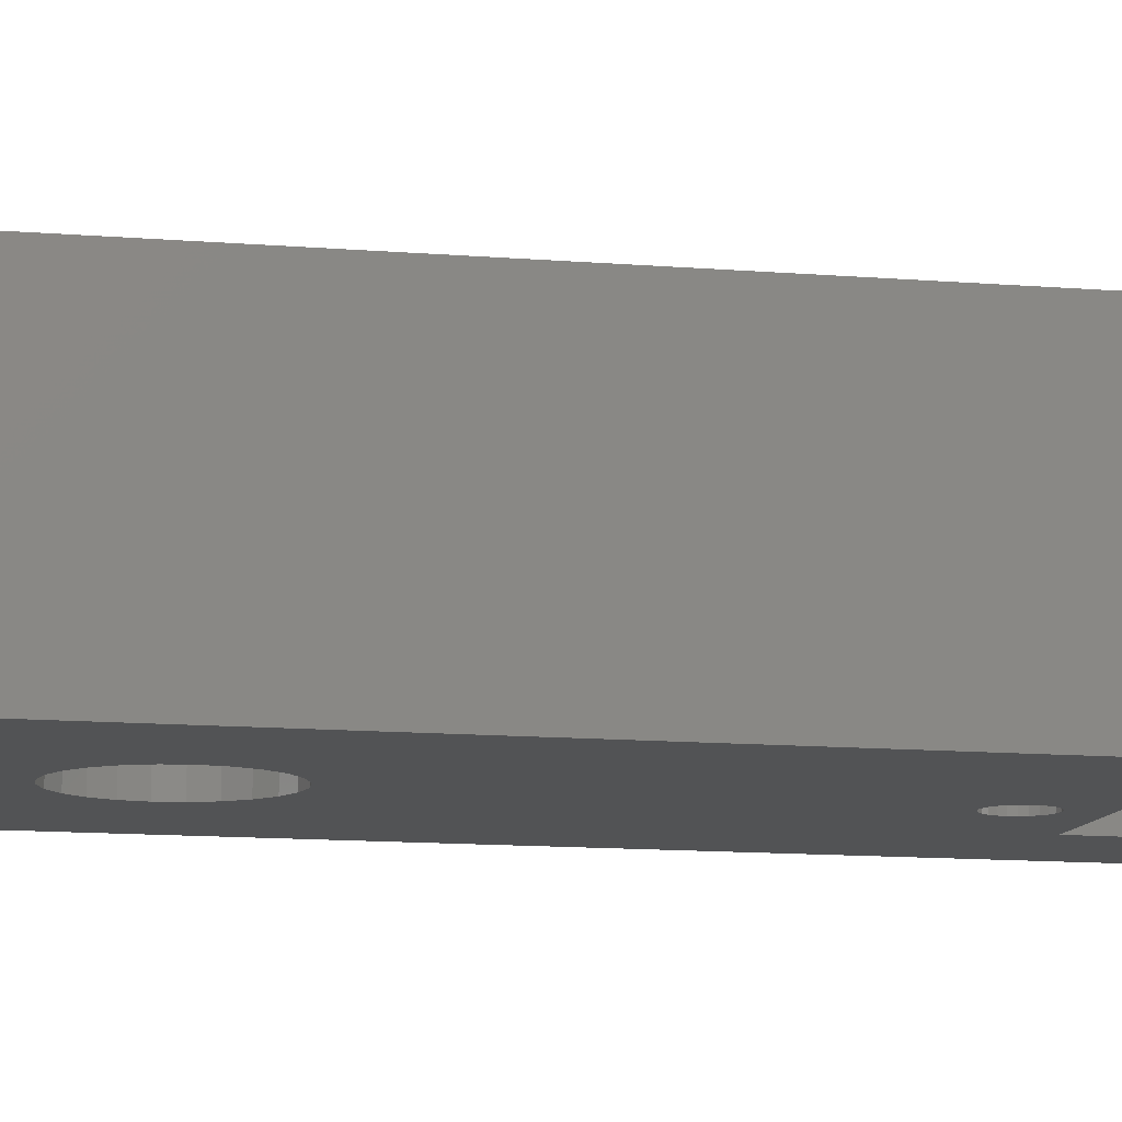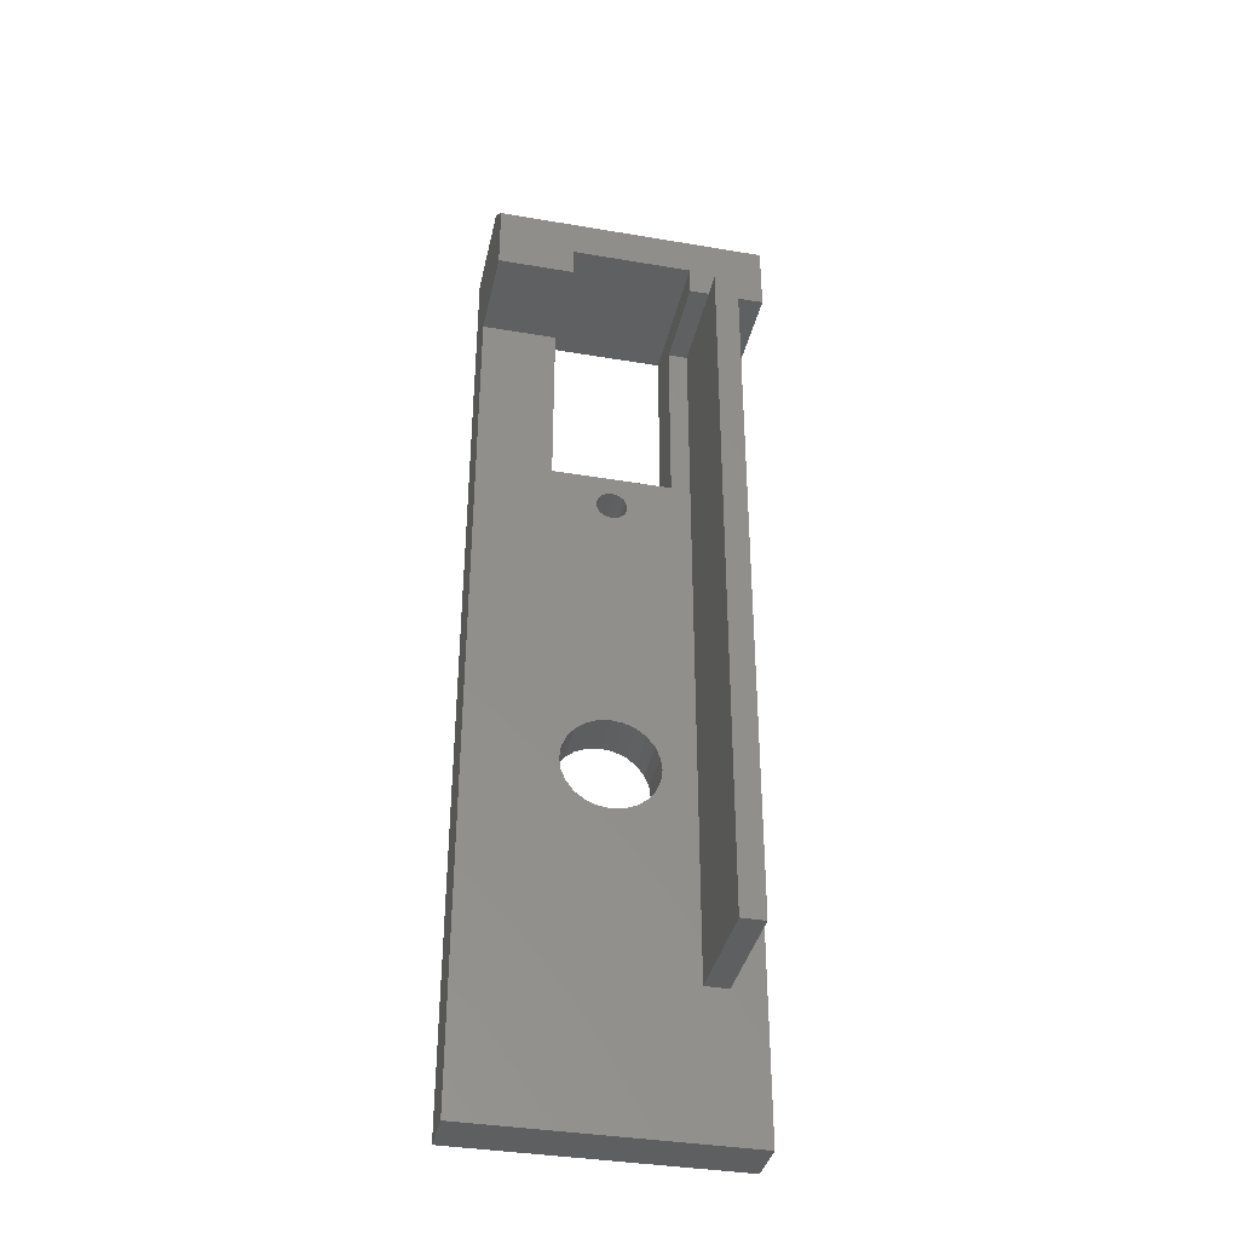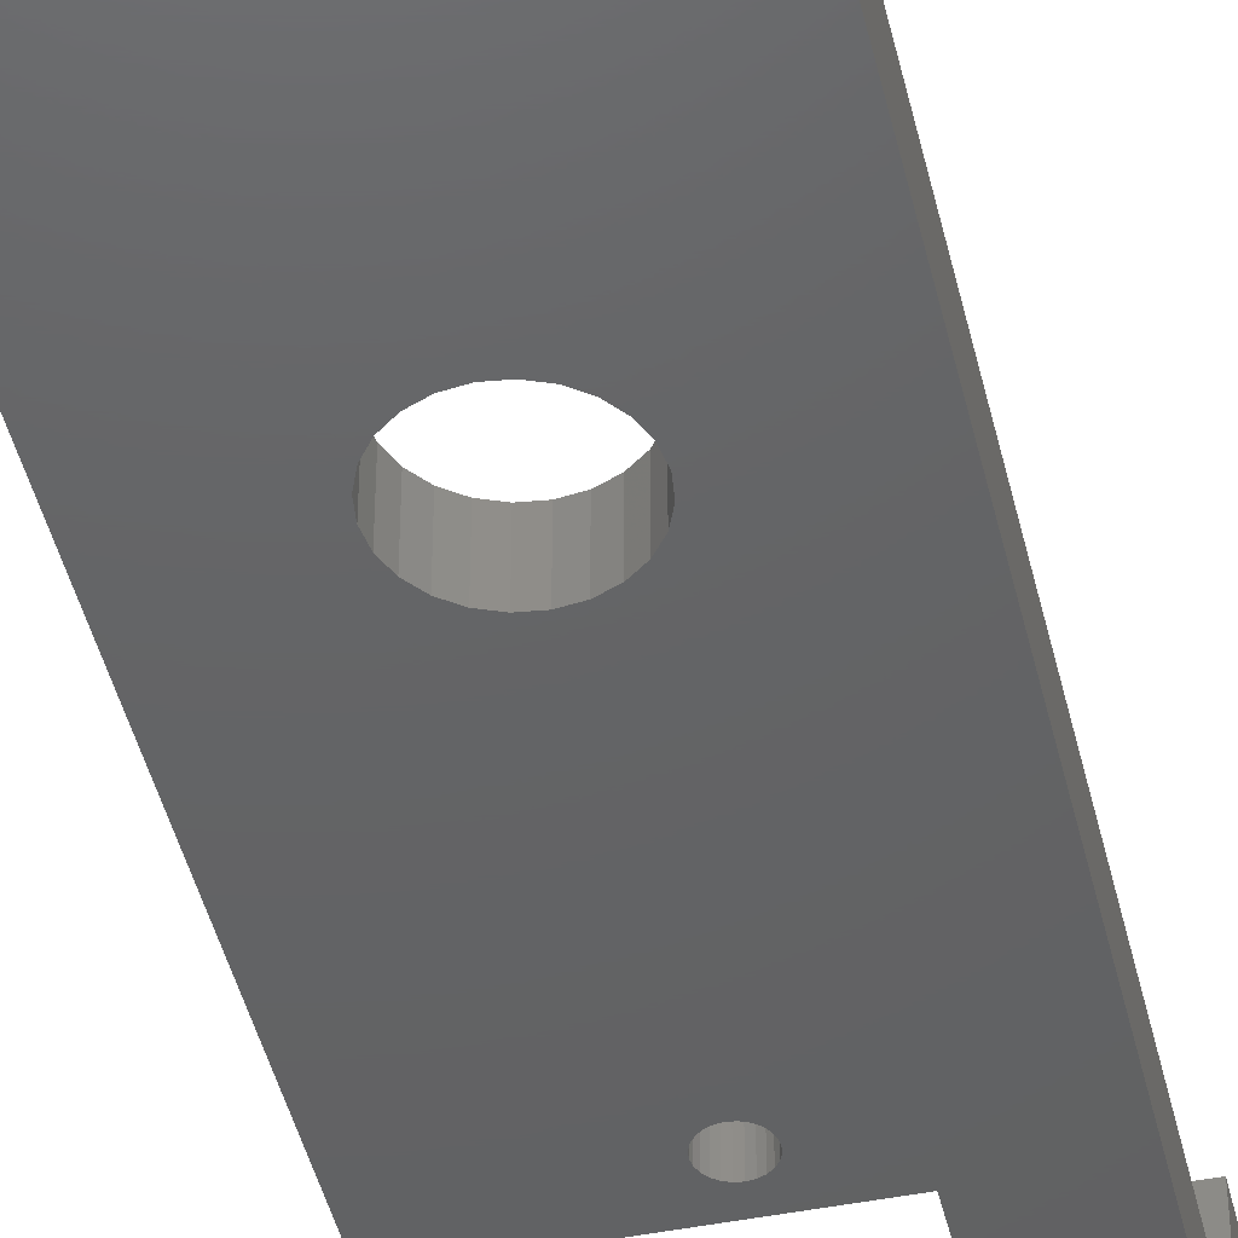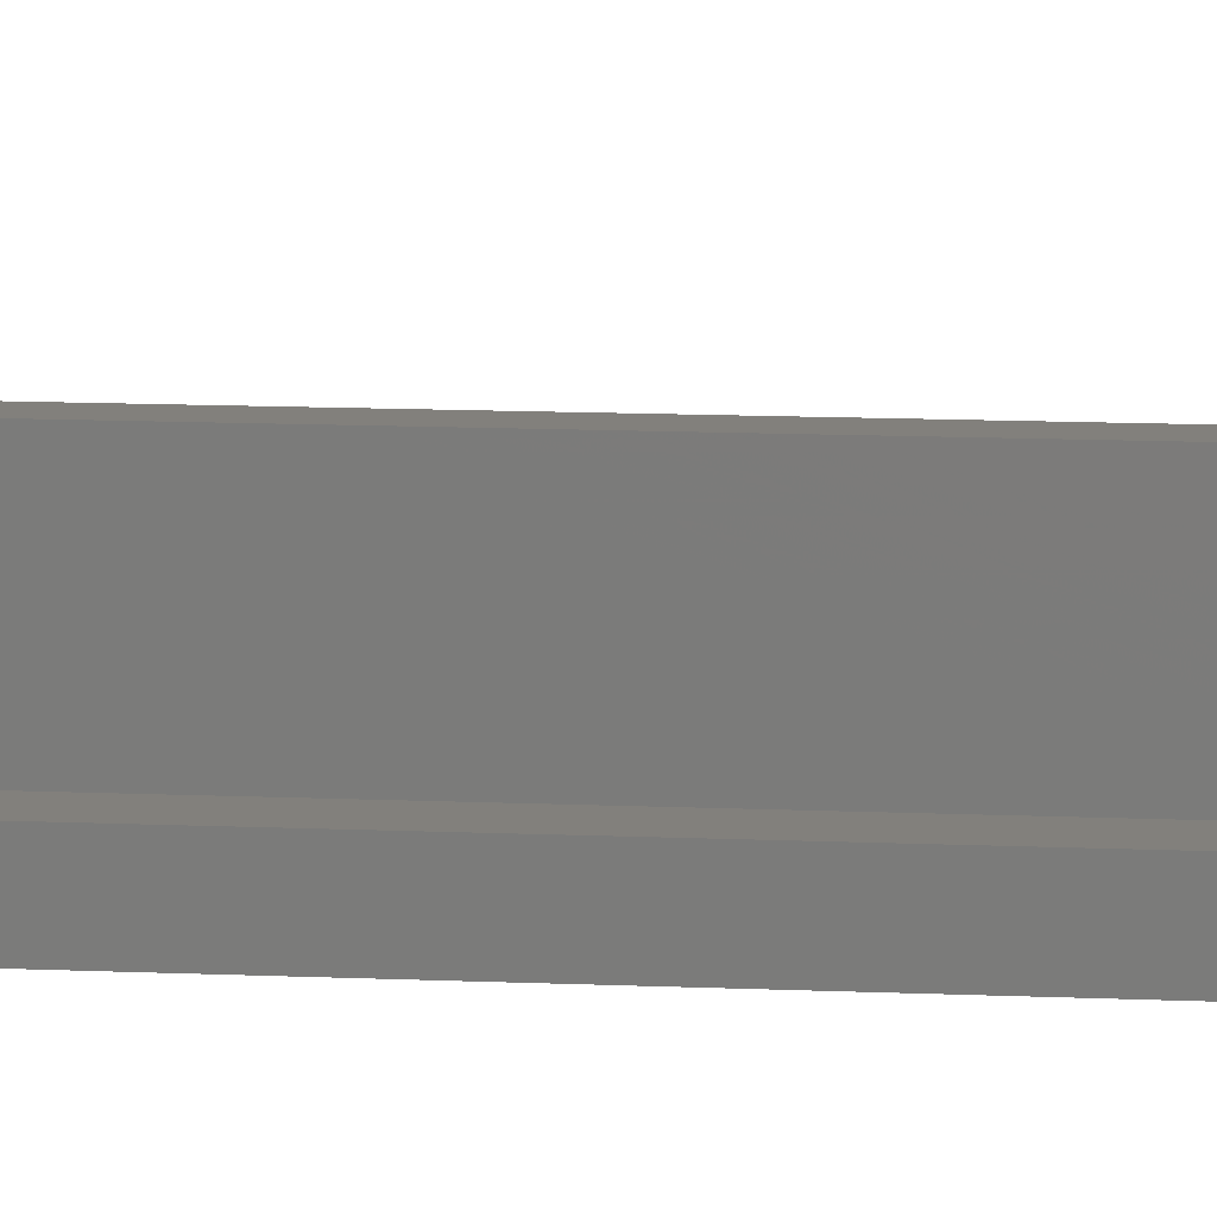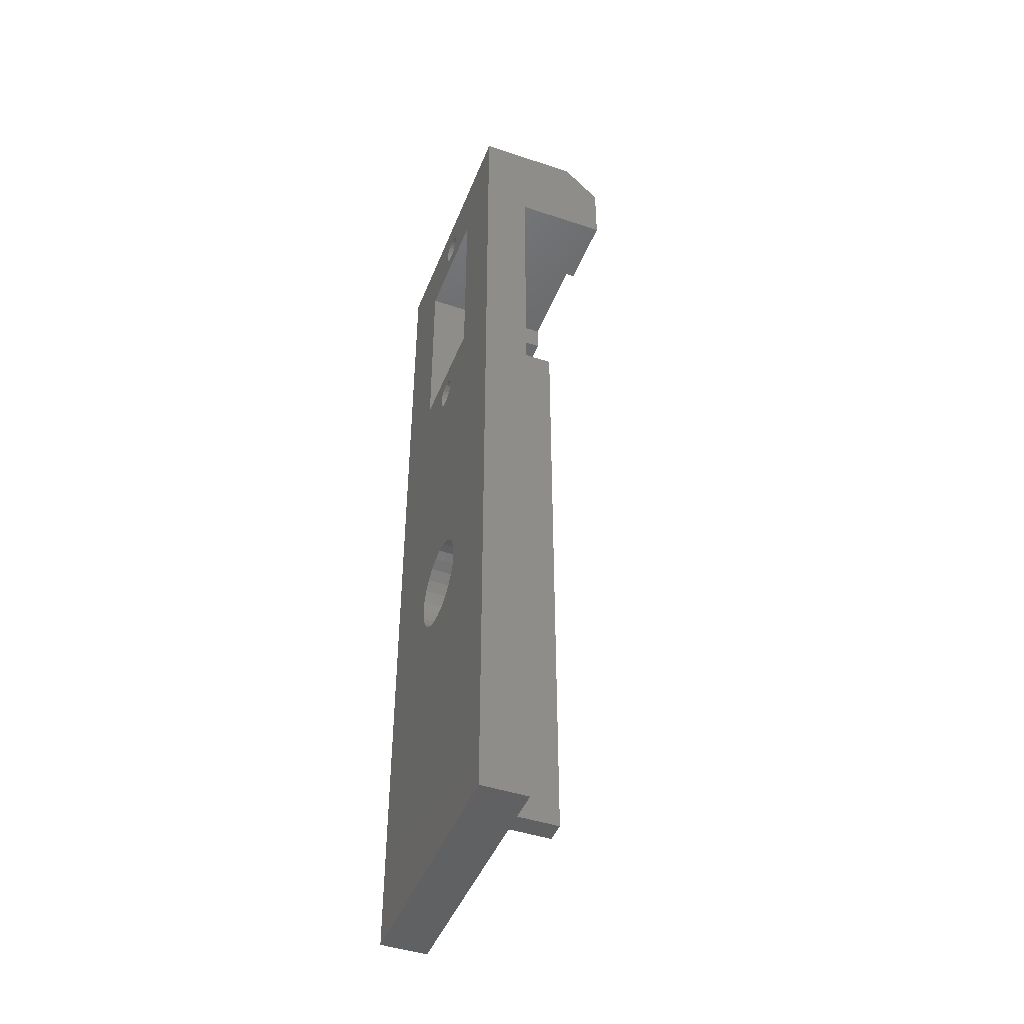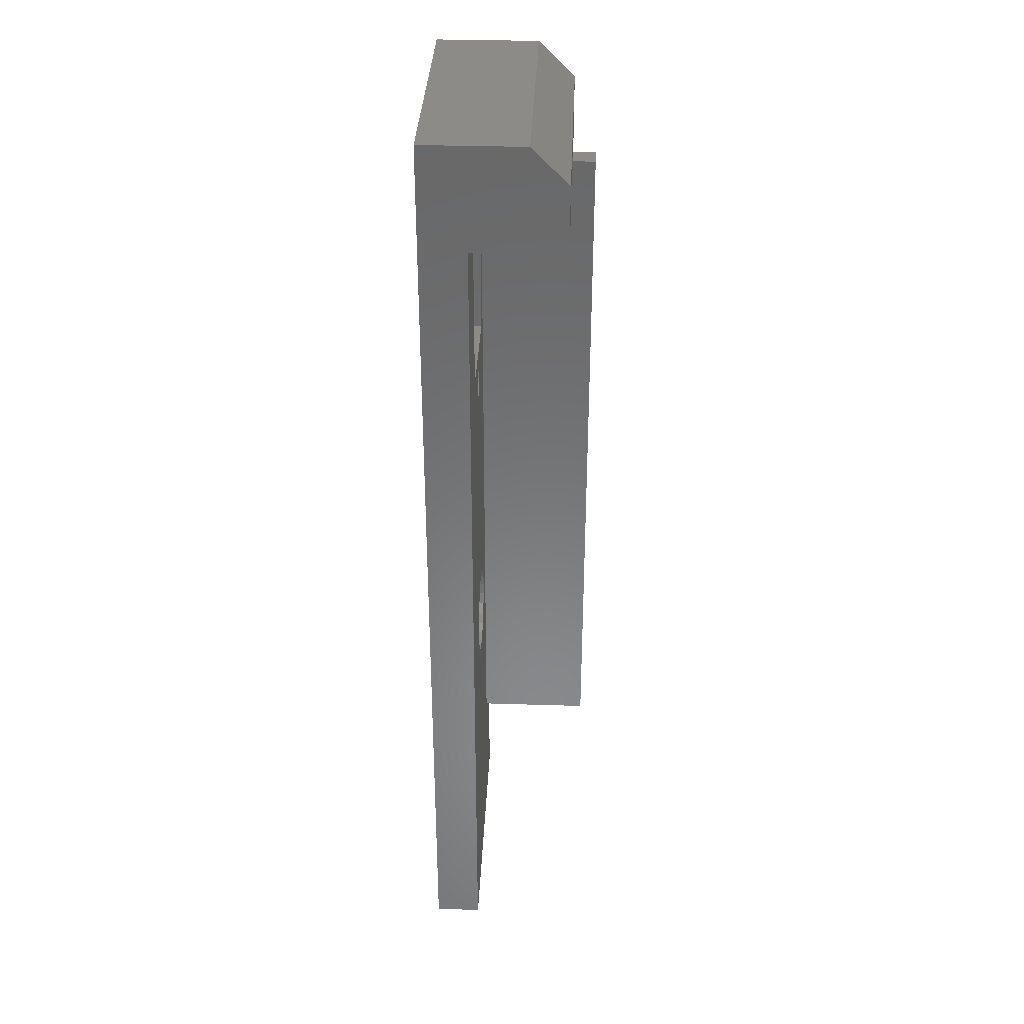
<metadata>
{"format":"stl","ext":"stl","renderer":"f3d","projection":"perspective","resolution":1024,"background":"white","views":[{"elev":-10.1,"azim":76.7,"up":"+Z"},{"elev":-37.4,"azim":-12.3,"up":"+Y"},{"elev":-45.1,"azim":13.1,"up":"+Z"},{"elev":14.6,"azim":95.0,"up":"+Z"},{"elev":-45.3,"azim":-111.0,"up":"+Y"},{"elev":34.5,"azim":-87.6,"up":"+Y"}]}
</metadata>
<code>
# stl→obj: 180 verts, 368 faces
v 0 74 4
v 0 83 8.85
v 0 83 0
v 0 79.85 12
v 0 0 0
v 0 0 4
v 0 74 12
v 23 79.85 12
v 20.25 74 12
v 23 74 12
v 16.6 76.5 12
v 18.25 74 12
v 6.4 76.5 12
v 6.4 74 12
v 16.6 74 12
v 23 74 4
v 23 83 8.85
v 23 83 0
v 23 0 0
v 23 0 4
v 16.6 76.5 0
v 12.76 79.06 0
v 12.8 79.4 0
v 12.63 78.75 0
v 12.42 78.48 0
v 12.15 78.27 0
v 11.84 78.14 0
v 11.5 78.1 0
v 6.4 76.5 0
v 10.24 79.06 0
v 10.2 79.4 0
v 10.37 78.75 0
v 10.58 78.48 0
v 10.85 78.27 0
v 11.16 78.14 0
v 16.6 58.5 0
v 12.76 55.26 0
v 12.8 55.6 0
v 14.33 32.83 0
v 12.63 54.95 0
v 12.15 54.47 0
v 13.5 33.46 0
v 12.54 33.86 0
v 12.42 54.68 0
v 11.84 54.34 0
v 11.5 34 0
v 11.5 54.3 0
v 11.16 54.34 0
v 10.46 33.86 0
v 10.85 54.47 0
v 9.5 33.46 0
v 10.58 54.68 0
v 8.672 32.83 0
v 6.4 58.5 0
v 10.37 54.95 0
v 15.5 30 0
v 15.36 28.96 0
v 14.96 28 0
v 14.33 27.17 0
v 13.5 26.54 0
v 12.54 26.14 0
v 11.5 26 0
v 10.46 26.14 0
v 9.5 26.54 0
v 8.672 27.17 0
v 7.5 30 0
v 7.636 28.96 0
v 8.036 28 0
v 12.76 79.74 0
v 12.63 80.05 0
v 12.42 80.32 0
v 12.15 80.53 0
v 11.84 80.66 0
v 11.5 80.7 0
v 11.16 80.66 0
v 10.24 79.74 0
v 10.37 80.05 0
v 10.85 80.53 0
v 10.58 80.32 0
v 15.36 31.04 0
v 14.96 32 0
v 12.76 55.94 0
v 12.63 56.25 0
v 12.42 56.52 0
v 12.15 56.73 0
v 11.84 56.86 0
v 11.5 56.9 0
v 11.16 56.86 0
v 10.24 55.26 0
v 8.036 32 0
v 7.636 31.04 0
v 10.85 56.73 0
v 10.58 56.52 0
v 10.37 56.25 0
v 10.24 55.94 0
v 10.2 55.6 0
v 6.4 74 4
v 20.25 74 4
v 18.25 74 14
v 20.25 74 14
v 16.6 74 4
v 18.25 74 4
v 6.4 58.5 4
v 16.6 58.5 4
v 20.25 12 4
v 18.25 12 4
v 15.5 30 4
v 15.36 28.96 4
v 14.96 28 4
v 14.33 27.17 4
v 13.5 26.54 4
v 12.54 26.14 4
v 11.5 26 4
v 10.46 26.14 4
v 9.5 26.54 4
v 8.672 27.17 4
v 8.036 28 4
v 7.636 31.04 4
v 7.5 30 4
v 7.636 28.96 4
v 15.36 31.04 4
v 14.96 32 4
v 14.33 32.83 4
v 12.42 54.68 4
v 12.76 55.26 4
v 12.8 55.6 4
v 12.76 55.94 4
v 12.63 56.25 4
v 12.42 56.52 4
v 12.15 56.73 4
v 11.84 56.86 4
v 11.5 56.9 4
v 10.58 54.68 4
v 8.672 32.83 4
v 9.5 33.46 4
v 10.24 55.26 4
v 8.036 32 4
v 10.24 55.94 4
v 10.2 55.6 4
v 10.37 56.25 4
v 10.58 56.52 4
v 10.85 56.73 4
v 11.16 56.86 4
v 12.63 54.95 4
v 13.5 33.46 4
v 12.15 54.47 4
v 12.54 33.86 4
v 11.84 54.34 4
v 11.5 34 4
v 11.5 54.3 4
v 11.16 54.34 4
v 10.46 33.86 4
v 10.85 54.47 4
v 10.37 54.95 4
v 18.25 12 14
v 20.25 12 14
v 12.76 79.74 8
v 12.8 79.4 8
v 10.2 79.4 8
v 10.24 79.74 8
v 11.5 80.7 8
v 11.16 80.66 8
v 11.5 78.1 8
v 11.84 78.14 8
v 12.15 78.27 8
v 12.42 80.32 8
v 12.15 80.53 8
v 11.84 80.66 8
v 10.85 80.53 8
v 10.58 80.32 8
v 12.76 79.06 8
v 12.63 78.75 8
v 12.63 80.05 8
v 12.42 78.48 8
v 11.16 78.14 8
v 10.85 78.27 8
v 10.58 78.48 8
v 10.37 78.75 8
v 10.37 80.05 8
v 10.24 79.06 8
f 1 2 3
f 2 1 4
f 5 1 3
f 1 5 6
f 4 1 7
f 8 9 10
f 11 9 8
f 9 11 12
f 8 13 11
f 4 13 8
f 7 13 4
f 13 7 14
f 12 11 15
f 16 17 8
f 16 8 10
f 17 16 18
f 19 16 20
f 16 19 18
f 18 2 17
f 2 18 3
f 21 22 23
f 21 24 22
f 21 25 24
f 21 26 25
f 21 27 26
f 21 28 27
f 29 28 21
f 30 29 31
f 32 29 30
f 33 29 32
f 34 29 33
f 35 29 34
f 28 29 35
f 36 37 38
f 39 40 37
f 41 42 43
f 39 44 40
f 42 41 44
f 43 45 41
f 46 45 43
f 46 47 45
f 46 48 47
f 49 48 46
f 48 49 50
f 51 50 49
f 50 51 52
f 53 52 51
f 54 52 53
f 52 54 55
f 19 36 18
f 19 56 36
f 19 57 56
f 19 58 57
f 19 59 58
f 19 60 59
f 19 61 60
f 19 62 61
f 5 62 19
f 62 5 63
f 63 5 64
f 64 5 65
f 3 54 5
f 66 5 54
f 67 5 66
f 68 5 67
f 65 5 68
f 21 18 36
f 69 21 23
f 21 69 18
f 70 18 69
f 71 18 70
f 72 18 71
f 73 18 72
f 74 18 73
f 3 74 75
f 29 76 31
f 3 76 29
f 76 3 77
f 74 3 18
f 78 3 75
f 79 3 78
f 77 3 79
f 54 3 29
f 80 36 56
f 81 36 80
f 39 36 81
f 44 39 42
f 37 36 39
f 82 36 38
f 83 36 82
f 84 36 83
f 85 36 84
f 86 36 85
f 87 36 86
f 54 87 88
f 55 54 89
f 54 53 90
f 54 90 91
f 54 91 66
f 87 54 36
f 92 54 88
f 93 54 92
f 94 54 93
f 95 54 94
f 96 54 95
f 89 54 96
f 1 14 7
f 14 1 97
f 98 10 9
f 10 98 16
f 9 99 100
f 99 9 12
f 101 12 15
f 12 101 102
f 2 8 17
f 8 2 4
f 97 1 103
f 104 102 101
f 105 16 98
f 16 105 20
f 106 20 105
f 102 104 106
f 107 106 104
f 108 106 107
f 109 106 108
f 110 106 109
f 111 106 110
f 112 106 111
f 113 106 112
f 114 106 113
f 115 106 114
f 106 115 6
f 6 115 116
f 6 116 117
f 118 1 119
f 6 119 1
f 106 6 20
f 120 6 117
f 119 6 120
f 104 121 107
f 104 122 121
f 104 123 122
f 124 123 104
f 125 104 126
f 104 127 126
f 104 128 127
f 104 129 128
f 104 130 129
f 104 131 130
f 104 132 131
f 103 132 104
f 133 134 135
f 136 103 134
f 134 103 137
f 137 103 118
f 1 118 103
f 138 103 139
f 140 103 138
f 141 103 140
f 142 103 141
f 143 103 142
f 132 103 143
f 144 104 125
f 124 104 144
f 123 124 145
f 146 145 124
f 145 146 147
f 148 147 146
f 149 148 150
f 148 149 147
f 151 149 150
f 152 151 153
f 135 153 133
f 151 152 149
f 134 133 154
f 134 154 136
f 103 136 139
f 153 135 152
f 5 20 6
f 20 5 19
f 106 12 102
f 155 12 106
f 12 155 99
f 99 156 100
f 156 99 155
f 156 9 100
f 105 9 156
f 9 105 98
f 106 156 155
f 156 106 105
f 38 127 82
f 127 38 126
f 139 95 138
f 95 139 96
f 88 132 143
f 132 88 87
f 45 150 148
f 150 45 47
f 85 129 130
f 129 85 84
f 86 130 131
f 130 86 85
f 93 142 141
f 142 93 92
f 92 143 142
f 143 92 88
f 83 129 84
f 129 83 128
f 82 128 83
f 128 82 127
f 87 131 132
f 131 87 86
f 140 93 141
f 93 140 94
f 138 94 140
f 94 138 95
f 37 126 38
f 126 37 125
f 44 144 40
f 144 44 124
f 40 125 37
f 125 40 144
f 50 133 153
f 133 50 52
f 154 89 136
f 89 154 55
f 136 96 139
f 96 136 89
f 133 55 154
f 55 133 52
f 41 148 146
f 148 41 45
f 47 151 150
f 151 47 48
f 44 146 124
f 146 44 41
f 48 153 151
f 153 48 50
f 23 157 69
f 157 23 158
f 159 76 160
f 76 159 31
f 75 161 162
f 161 75 74
f 27 163 164
f 163 27 28
f 26 164 165
f 164 26 27
f 72 166 167
f 166 72 71
f 73 167 168
f 167 73 72
f 79 169 170
f 169 79 78
f 171 157 158
f 172 157 171
f 172 173 157
f 174 173 172
f 174 166 173
f 165 166 174
f 165 167 166
f 164 167 165
f 164 168 167
f 163 168 164
f 163 161 168
f 175 161 163
f 175 162 161
f 176 162 175
f 176 169 162
f 177 169 176
f 177 170 169
f 178 170 177
f 178 179 170
f 180 179 178
f 180 160 179
f 160 180 159
f 78 162 169
f 162 78 75
f 24 171 22
f 171 24 172
f 70 166 71
f 166 70 173
f 69 173 70
f 173 69 157
f 74 168 161
f 168 74 73
f 179 79 170
f 79 179 77
f 160 77 179
f 77 160 76
f 22 158 23
f 158 22 171
f 177 32 178
f 32 177 33
f 25 165 174
f 165 25 26
f 25 172 24
f 172 25 174
f 35 176 175
f 176 35 34
f 28 175 163
f 175 28 35
f 34 177 176
f 177 34 33
f 178 30 180
f 30 178 32
f 180 31 159
f 31 180 30
f 97 13 14
f 13 97 29
f 54 97 103
f 97 54 29
f 21 101 11
f 36 101 21
f 101 36 104
f 11 101 15
f 29 11 13
f 11 29 21
f 36 103 104
f 103 36 54
f 56 121 80
f 121 56 107
f 120 66 119
f 66 120 67
f 49 149 152
f 149 49 46
f 61 113 112
f 113 61 62
f 64 116 115
f 116 64 65
f 42 123 145
f 123 42 39
f 80 122 81
f 122 80 121
f 137 53 134
f 53 137 90
f 118 90 137
f 90 118 91
f 51 152 135
f 152 51 49
f 60 112 111
f 112 60 61
f 59 109 58
f 109 59 110
f 58 108 57
f 108 58 109
f 63 115 114
f 115 63 64
f 117 67 120
f 67 117 68
f 81 123 39
f 123 81 122
f 46 147 149
f 147 46 43
f 43 145 147
f 145 43 42
f 119 91 118
f 91 119 66
f 53 135 134
f 135 53 51
f 57 107 56
f 107 57 108
f 59 111 110
f 111 59 60
f 62 114 113
f 114 62 63
f 116 68 117
f 68 116 65

</code>
